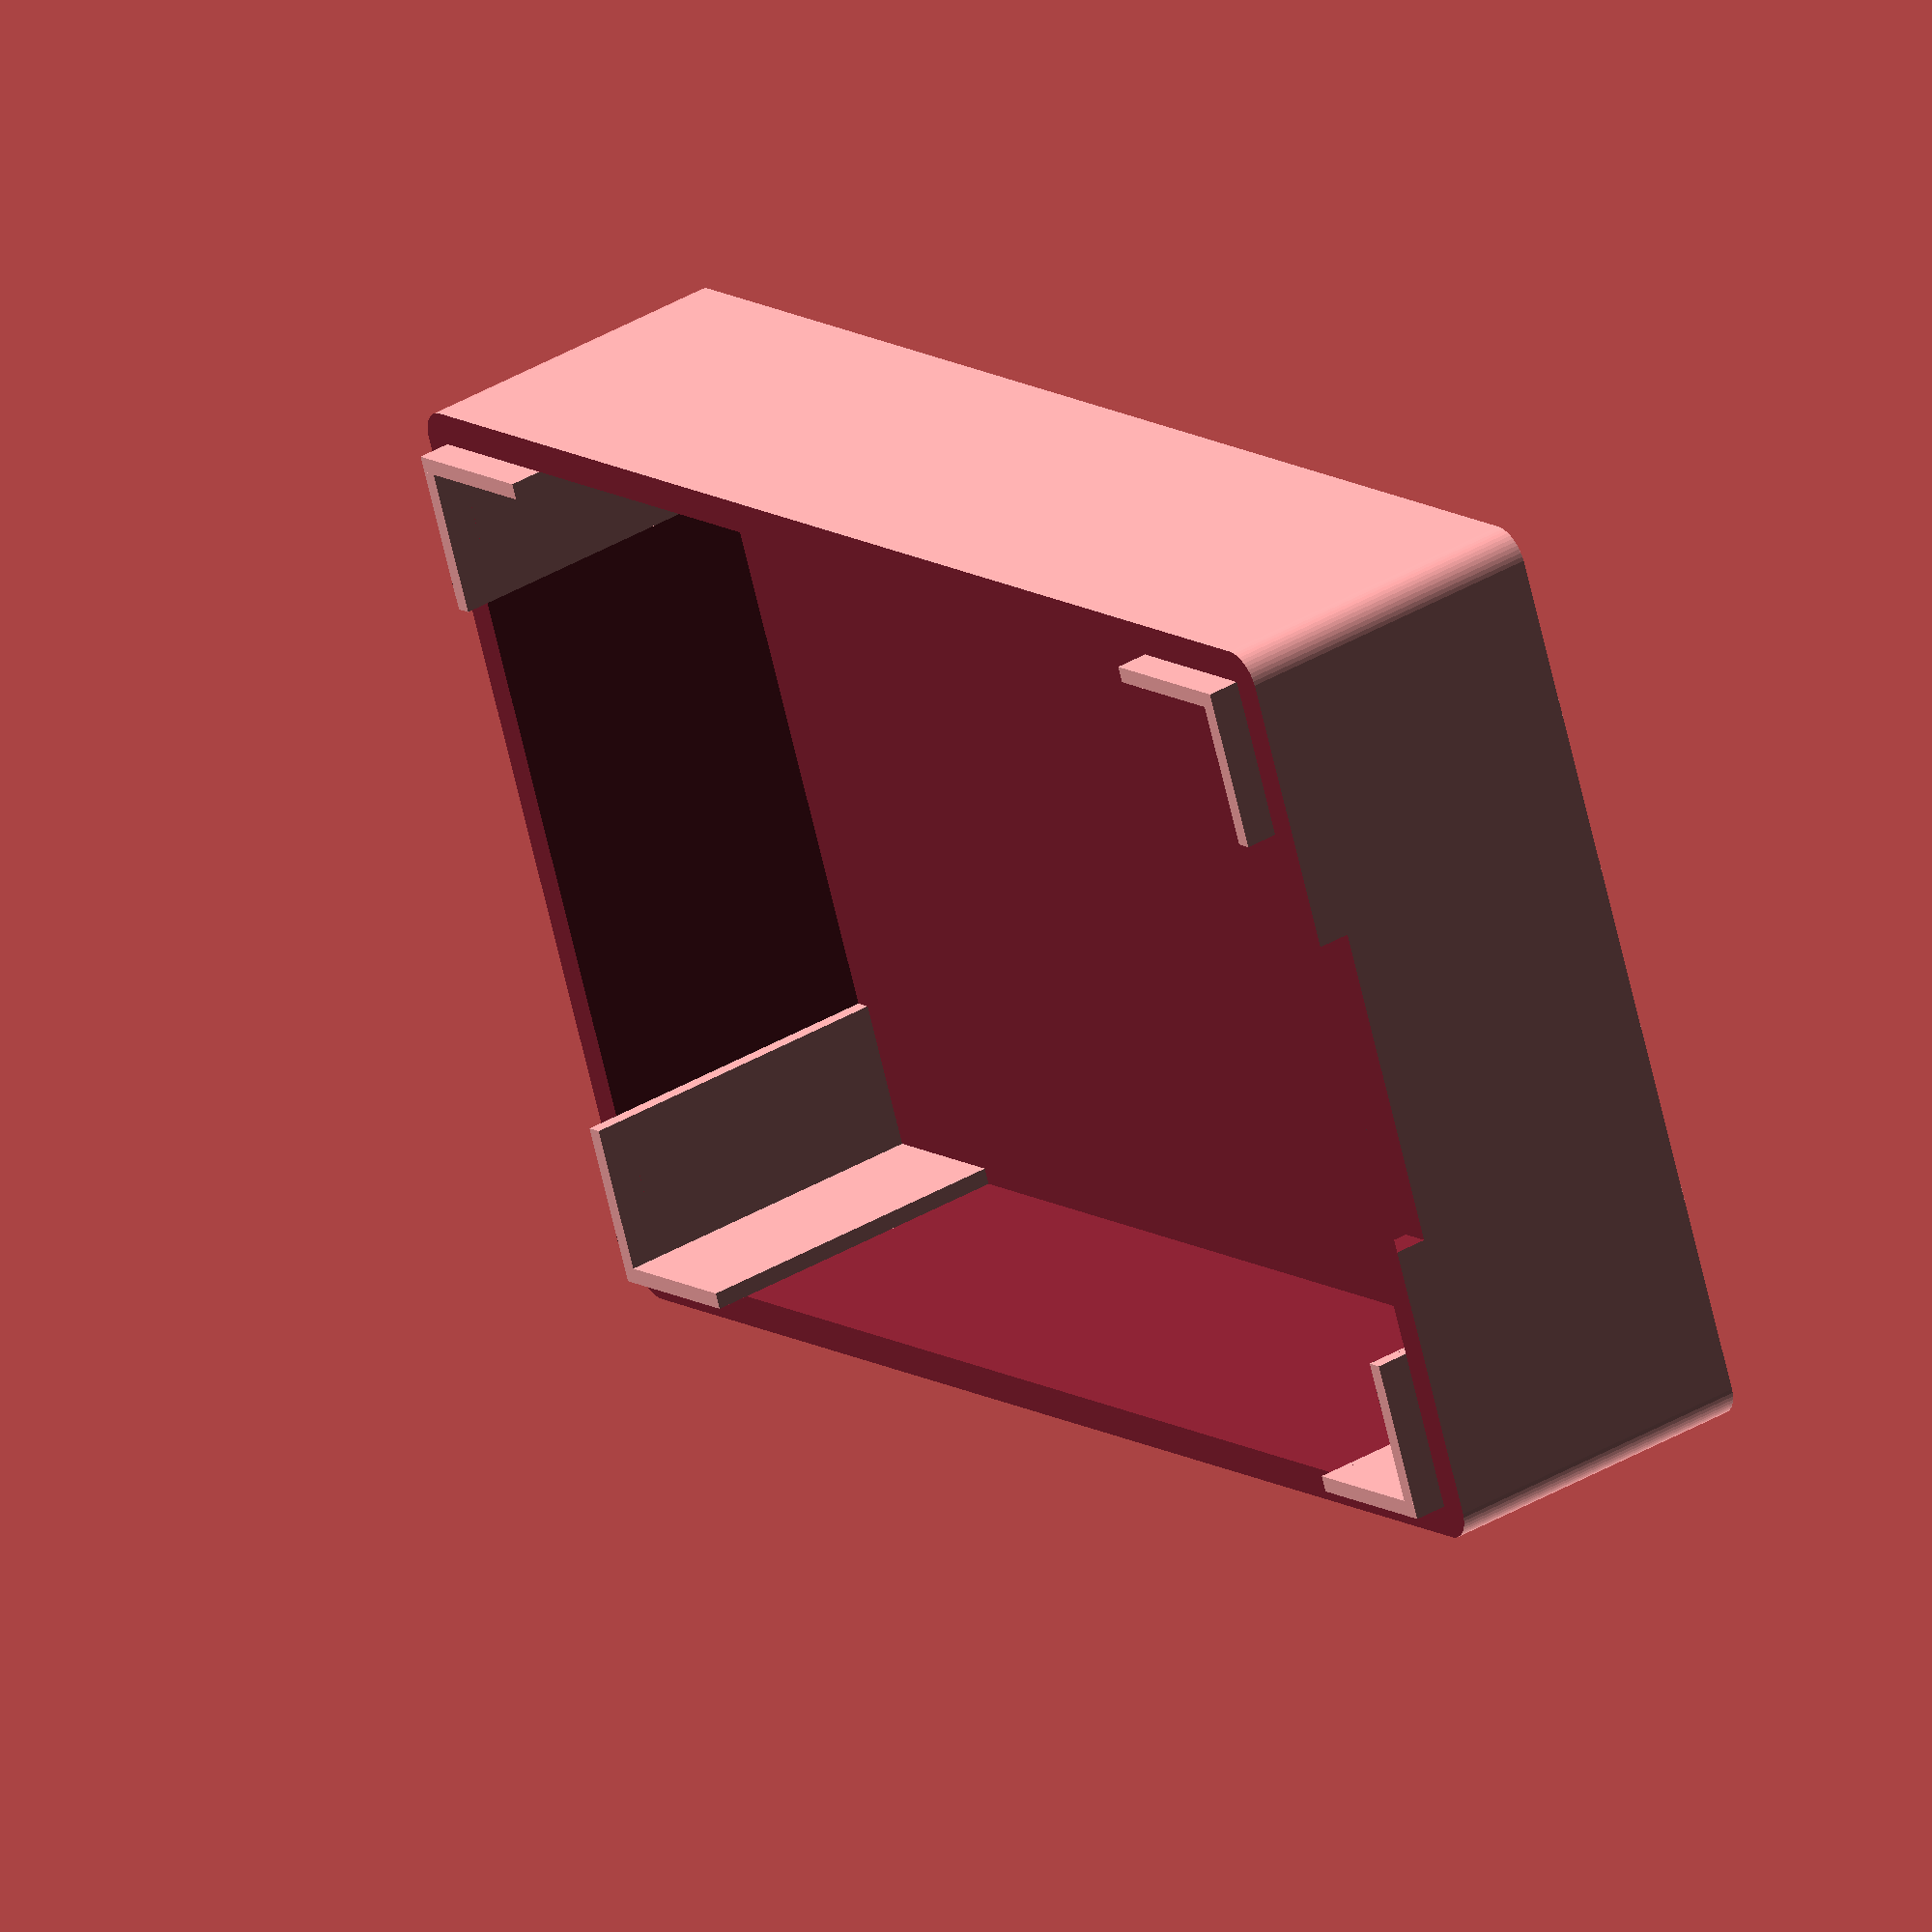
<openscad>
 $fn=50;

width = 54;
length = 86;
height = 36;
thickness = 2;

BOTTOM= true;

bottom = 20;

if (BOTTOM) corners();
difference(){ 
    outer();
    inner();
    airflow();
    //jackAndPower();
    cables();
    
    if (BOTTOM) removeTop();
    if (!BOTTOM) removeBottom();
}  

 //board();


module board () {
    translate([thickness, thickness, 1]) {
        cube([50, 84, 9]);
        rjack = 4;
        translate([9+rjack, 0, 10]) rotate([90, 0, 0]) cylinder(r=rjack, h=10);
        rpower = 4;
        translate([34+rpower, 0, 10]) rotate([90, 0, 0]) cylinder(r=+rpower, h=10);
    }
}

module jackAndPower() {
    translate([thickness, thickness, 1]) {
        rjack = 4;
        translate([9+rjack, 0, 9]) rotate([90, 0, 0]) cylinder(r=rjack, h=10);
        rpower = 4;
        translate([34+rpower, 0, 10]) rotate([90, 0, 0]) cylinder(r=+rpower, h=10);
    }
}

module removeTop() {
    translate([-10,-10, bottom]) cube([width*2,length*2, height*2]);
}

module removeBottom() {
translate([-10,-10, -5]) cube([width*2,length*2, bottom+5]);
}

module outer() {
    minkowski() {
     cube([width,length, height]);
      cylinder(r=thickness,h=1);
    }
}

module inner () {
translate([0,0, thickness]) cube([width,length, height  - thickness]);
}

module corners() {
    corner();
    translate([width, 0, 0]) rotate([0, 0, 90]) corner();
    translate([width, length, 0]) rotate([0, 0, 180]) corner();
    translate([0, length, 0]) rotate([0, 0, 270]) corner();
}

module corner () {
    w = 10;
    cube([w, 1, bottom+2]);
    cube([1, w, bottom+2]);
}

module cables() {
    w = 20;
    translate([width / 2 - w / 2, length-2,bottom-2]) cube([w, 10, 2]);
}


module airflow () {
translate([10, 10, height]) cube([width - 20, 2, 10]);
translate([10, 15, height]) cube([width - 20, 2, 10]);
translate([10, 20, height]) cube([width - 20, 2, 10]);
translate([10, 25, height]) cube([width - 20, 2, 10]);
translate([10, 30, height]) cube([width - 20, 2, 10]);
translate([10, 35, height]) cube([width - 20, 2, 10]);
}
</openscad>
<views>
elev=321.1 azim=67.3 roll=53.5 proj=o view=wireframe
</views>
